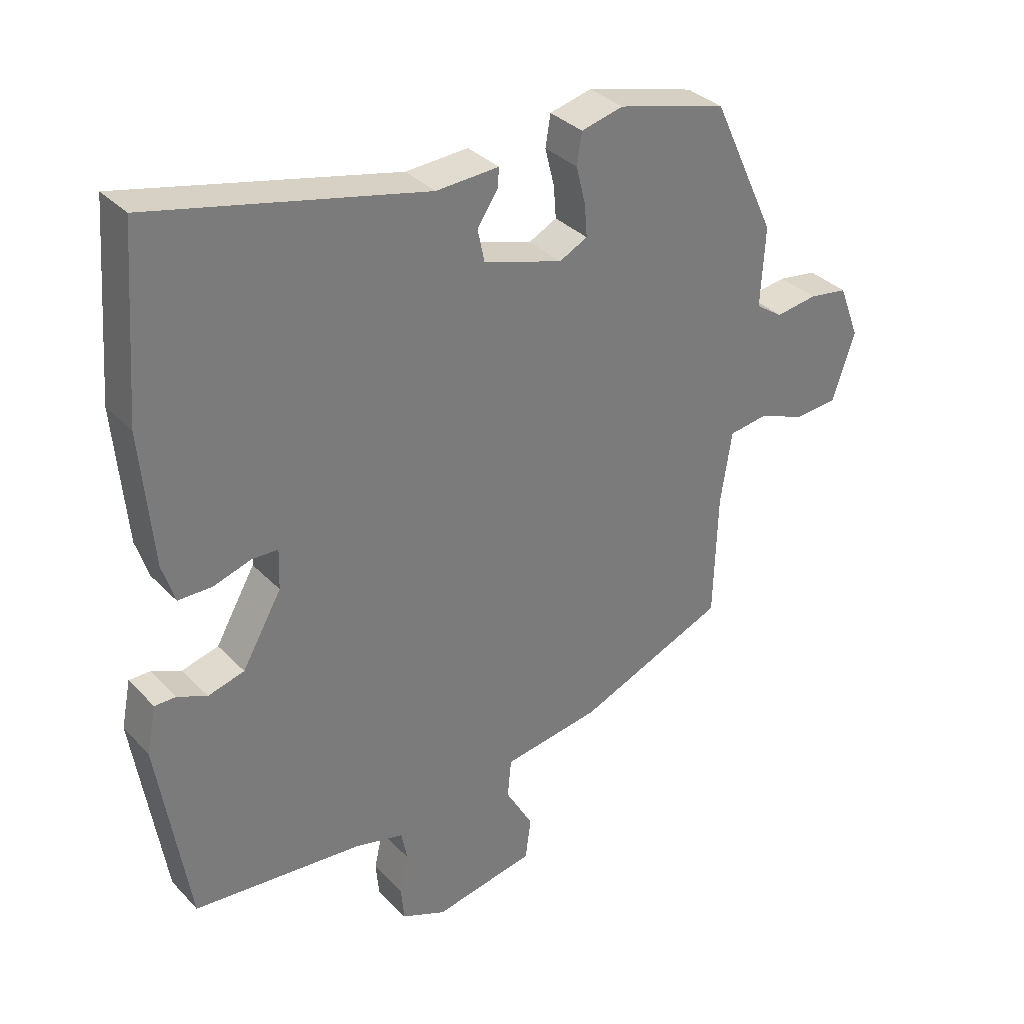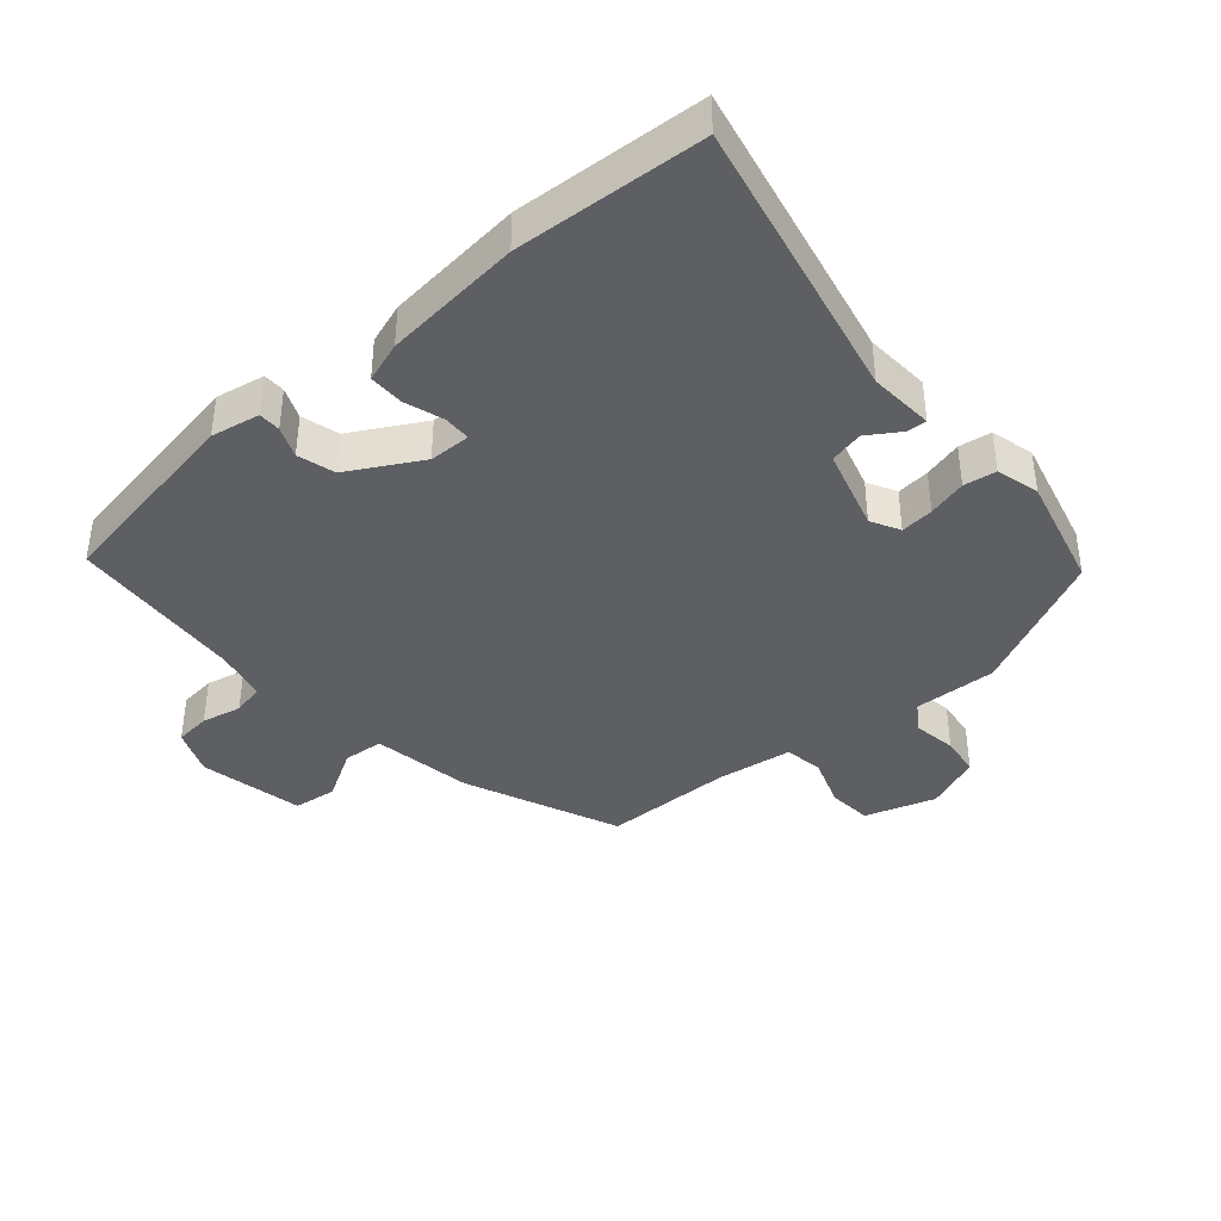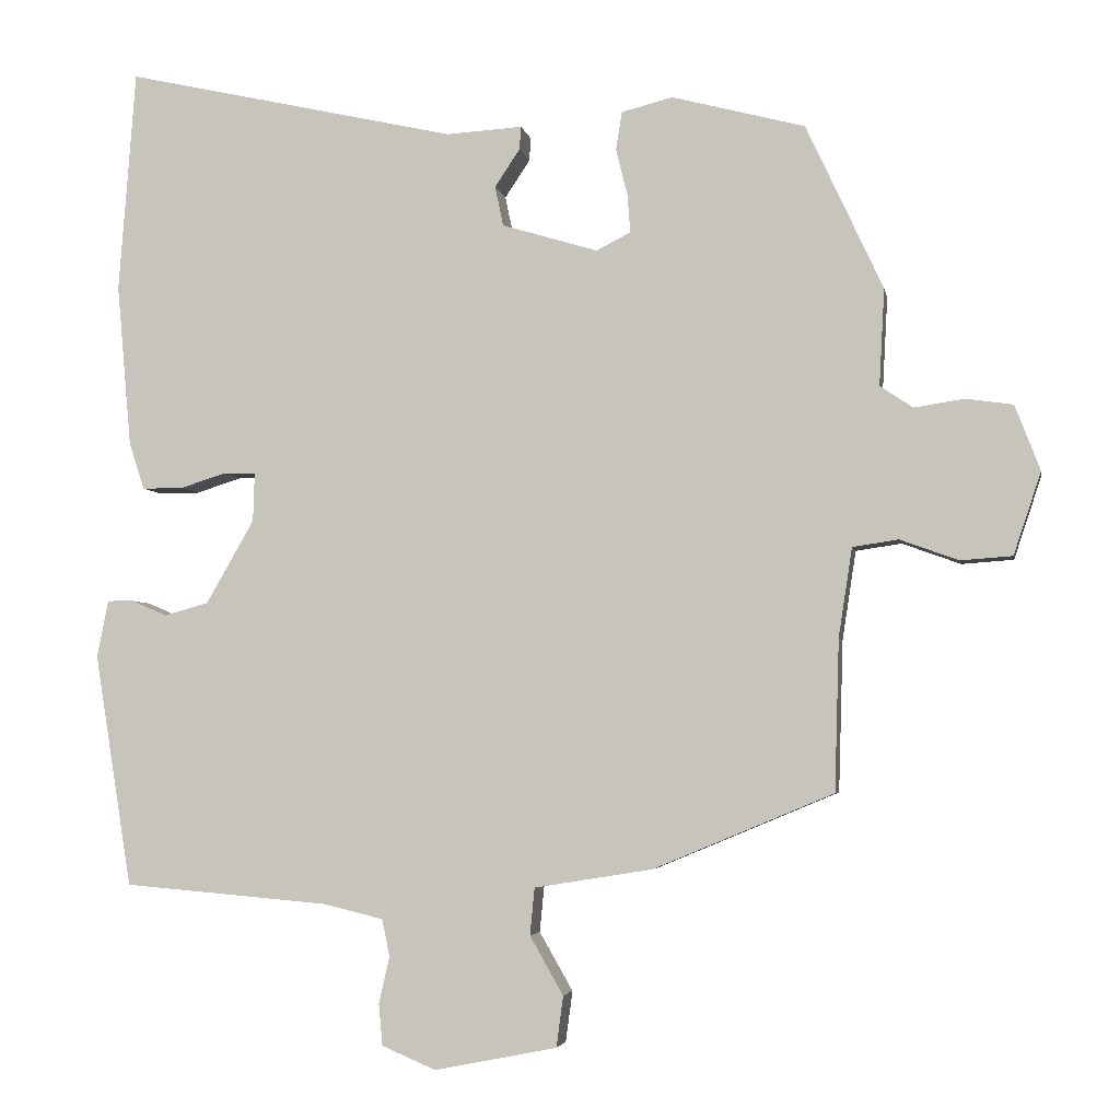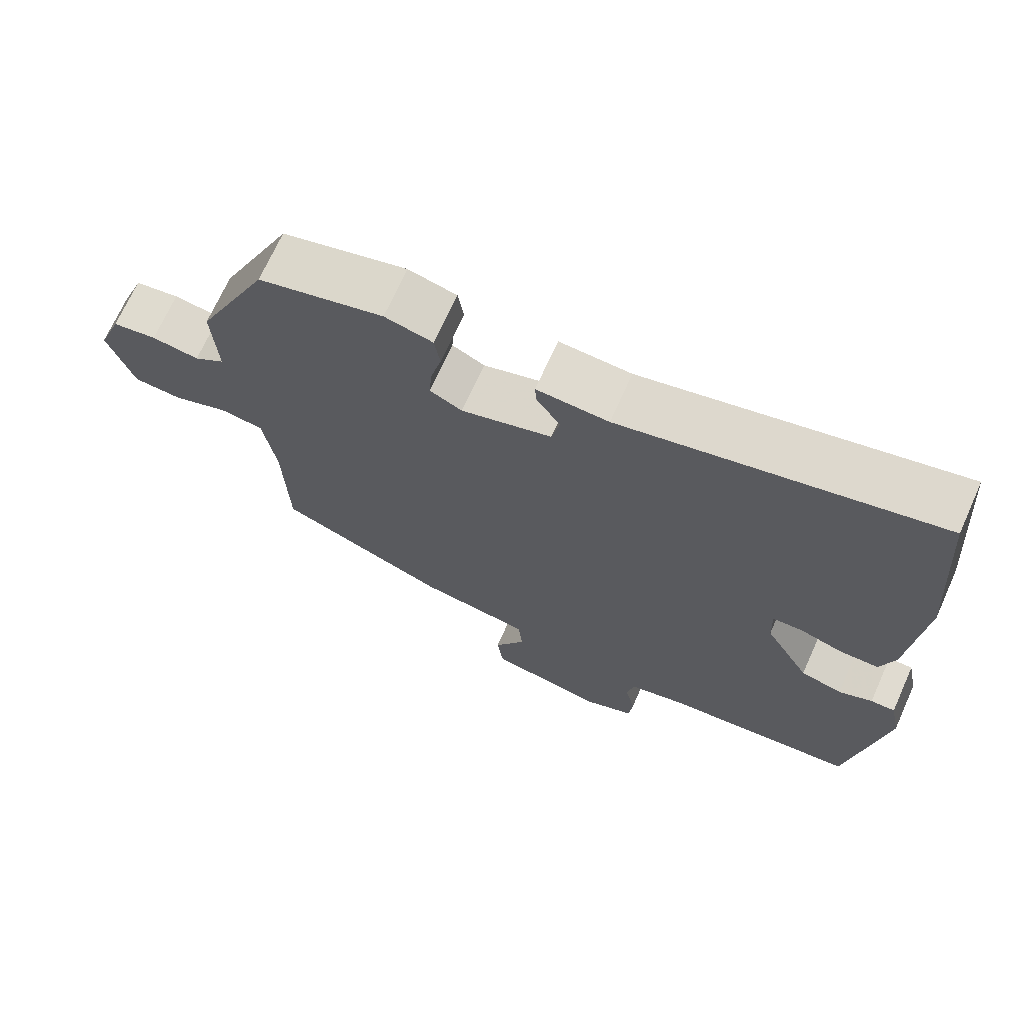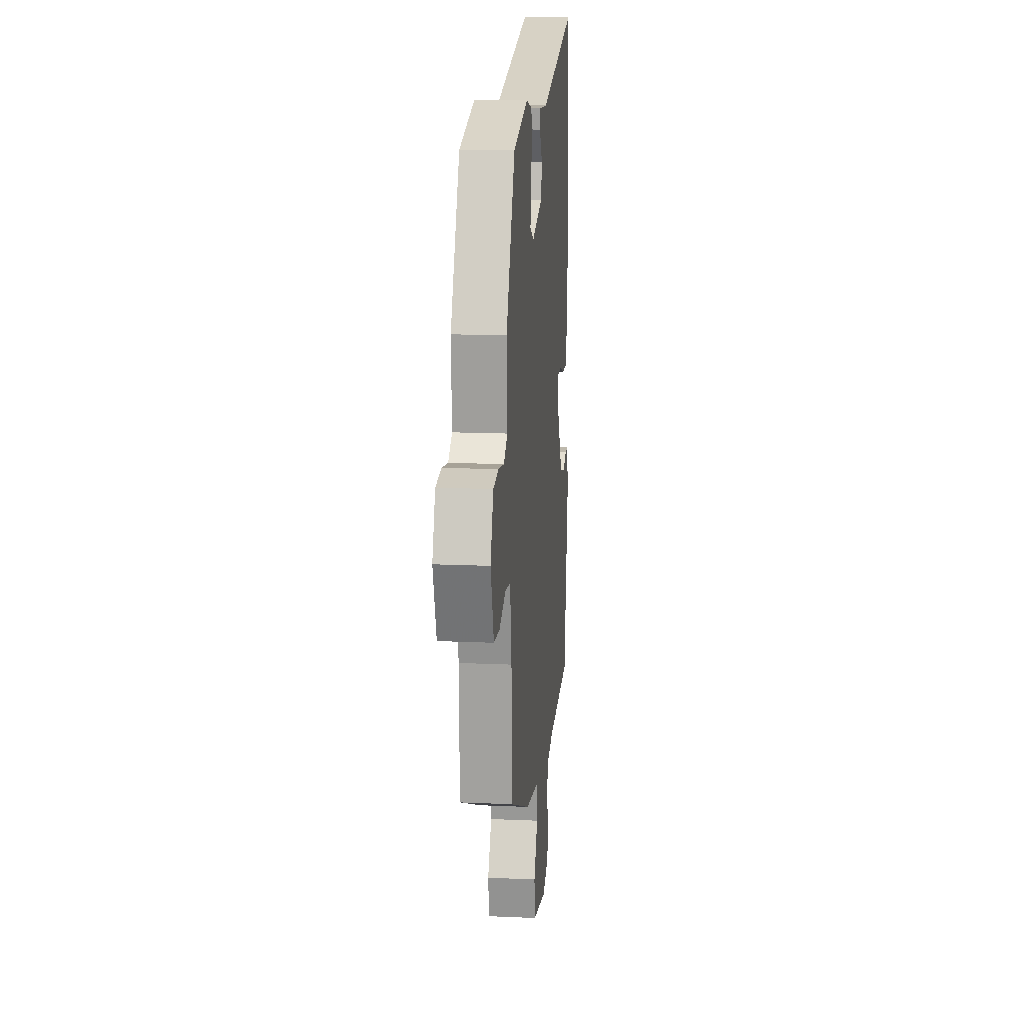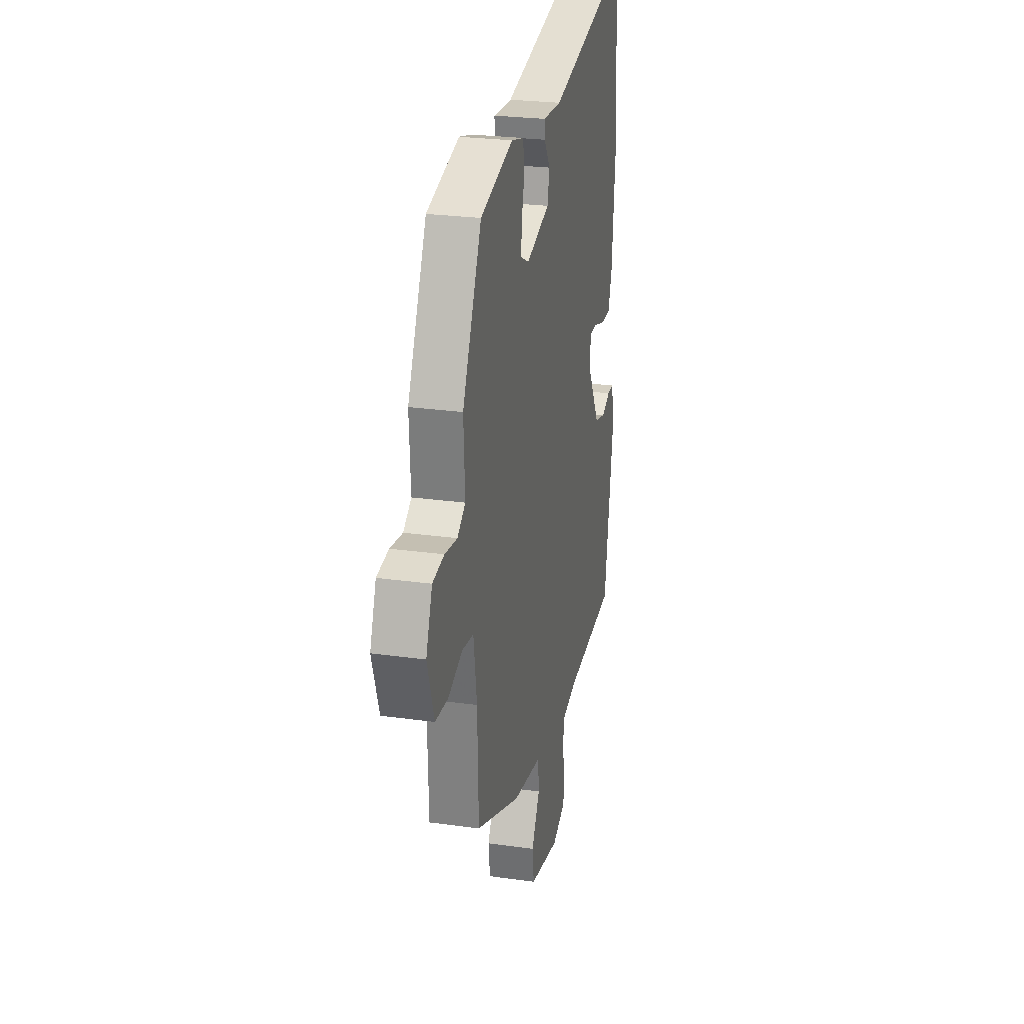
<metadata>
{"format":"obj","ext":"obj","renderer":"f3d","projection":"perspective","resolution":1024,"background":"white","views":[{"elev":33.6,"azim":-36.1,"up":"+Z"},{"elev":-39.9,"azim":-48.6,"up":"+Y"},{"elev":-4.0,"azim":10.2,"up":"+Z"},{"elev":69.9,"azim":-155.8,"up":"+Z"},{"elev":15.1,"azim":95.5,"up":"+Z"},{"elev":25.8,"azim":102.6,"up":"+Z"}]}
</metadata>
<code>
v -0.489 0.07 -0.497
v -0.538 0.07 -0.191
v -0.523 0.07 -0.116
v -0.489 0.07 -0.116
v -0.442 0.07 -0.136
v -0.384 0.07 -0.12
v -0.321 0.07 -0.01
v -0.319 0.07 0.054
v -0.361 0.07 0.055
v -0.421 0.07 0.036
v -0.475 0.07 0.036
v -0.495 0.07 0.098
v -0.514 0.07 0.311
v -0.492 0.07 0.603
v -0.055 0.07 0.505
v 0.045 0.07 0.511
v 0.043 0.07 0.481
v 0.01 0.07 0.431
v 0.021 0.07 0.379
v 0.147 0.07 0.341
v 0.192 0.07 0.364
v 0.188 0.07 0.415
v 0.173 0.07 0.475
v 0.181 0.07 0.525
v 0.248 0.07 0.542
v 0.423 0.07 0.496
v 0.524 0.07 0.279
v 0.517 0.07 0.152
v 0.56 0.07 0.123
v 0.626 0.07 0.133
v 0.688 0.07 0.124
v 0.721 0.07 0.038
v 0.685 0.07 -0.07
v 0.617 0.07 -0.075
v 0.54 0.07 -0.047
v 0.48 0.07 -0.056
v 0.462 0.07 -0.173
v 0.456 0.07 -0.372
v 0.219 0.07 -0.471
v 0.064 0.07 -0.496
v 0.058 0.07 -0.558
v 0.102 0.07 -0.635
v 0.093 0.07 -0.702
v -0.068 0.07 -0.734
v -0.139 0.07 -0.704
v -0.144 0.07 -0.649
v -0.13 0.07 -0.588
v -0.14 0.07 -0.539
v -0.219 0.07 -0.52
v -0.489 0 -0.497
v -0.538 0 -0.191
v -0.523 0 -0.116
v -0.489 0 -0.116
v -0.442 0 -0.136
v -0.384 0 -0.12
v -0.321 0 -0.01
v -0.319 0 0.054
v -0.361 0 0.055
v -0.421 0 0.036
v -0.475 0 0.036
v -0.495 0 0.098
v -0.514 0 0.311
v -0.492 0 0.603
v -0.055 0 0.505
v 0.045 0 0.511
v 0.043 0 0.481
v 0.01 0 0.431
v 0.021 0 0.379
v 0.147 0 0.341
v 0.192 0 0.364
v 0.188 0 0.415
v 0.173 0 0.475
v 0.181 0 0.525
v 0.248 0 0.542
v 0.423 0 0.496
v 0.524 0 0.279
v 0.517 0 0.152
v 0.56 0 0.123
v 0.626 0 0.133
v 0.688 0 0.124
v 0.721 0 0.038
v 0.685 0 -0.07
v 0.617 0 -0.075
v 0.54 0 -0.047
v 0.48 0 -0.056
v 0.462 0 -0.173
v 0.456 0 -0.372
v 0.219 0 -0.471
v 0.064 0 -0.496
v 0.058 0 -0.558
v 0.102 0 -0.635
v 0.093 0 -0.702
v -0.068 0 -0.734
v -0.139 0 -0.704
v -0.144 0 -0.649
v -0.13 0 -0.588
v -0.14 0 -0.539
v -0.219 0 -0.52
f 44 45 46 47
f 44 47 48
f 41 42 43 44
f 40 41 44 48
f 37 38 39 40
f 36 37 40 48
f 32 33 34 35
f 32 35 36
f 29 30 31 32
f 29 32 36
f 28 29 36 48
f 22 23 24 25
f 21 22 25 26
f 15 16 17 18
f 15 18 19
f 14 15 19
f 13 14 19
f 12 13 19 20
f 9 10 11 12
f 8 9 12 20
f 2 3 4 5
f 49 1 2 5
f 49 5 6
f 48 49 6 7
f 21 26 27 28
f 20 21 28 48
f 7 8 20 48
f 96 95 94 93
f 97 96 93
f 93 92 91 90
f 97 93 90 89
f 89 88 87 86
f 97 89 86 85
f 84 83 82 81
f 85 84 81
f 81 80 79 78
f 85 81 78
f 97 85 78 77
f 74 73 72 71
f 75 74 71 70
f 67 66 65 64
f 68 67 64
f 68 64 63
f 68 63 62
f 69 68 62 61
f 61 60 59 58
f 69 61 58 57
f 54 53 52 51
f 54 51 50 98
f 55 54 98
f 56 55 98 97
f 77 76 75 70
f 97 77 70 69
f 97 69 57 56
f 1 50 51 2
f 2 51 52 3
f 3 52 53 4
f 4 53 54 5
f 5 54 55 6
f 6 55 56 7
f 7 56 57 8
f 8 57 58 9
f 9 58 59 10
f 10 59 60 11
f 11 60 61 12
f 12 61 62 13
f 13 62 63 14
f 14 63 64 15
f 15 64 65 16
f 16 65 66 17
f 17 66 67 18
f 18 67 68 19
f 19 68 69 20
f 20 69 70 21
f 21 70 71 22
f 22 71 72 23
f 23 72 73 24
f 24 73 74 25
f 25 74 75 26
f 26 75 76 27
f 27 76 77 28
f 28 77 78 29
f 29 78 79 30
f 30 79 80 31
f 31 80 81 32
f 32 81 82 33
f 33 82 83 34
f 34 83 84 35
f 35 84 85 36
f 36 85 86 37
f 37 86 87 38
f 38 87 88 39
f 39 88 89 40
f 40 89 90 41
f 41 90 91 42
f 42 91 92 43
f 43 92 93 44
f 44 93 94 45
f 45 94 95 46
f 46 95 96 47
f 47 96 97 48
f 48 97 98 49
f 49 98 50 1

</code>
